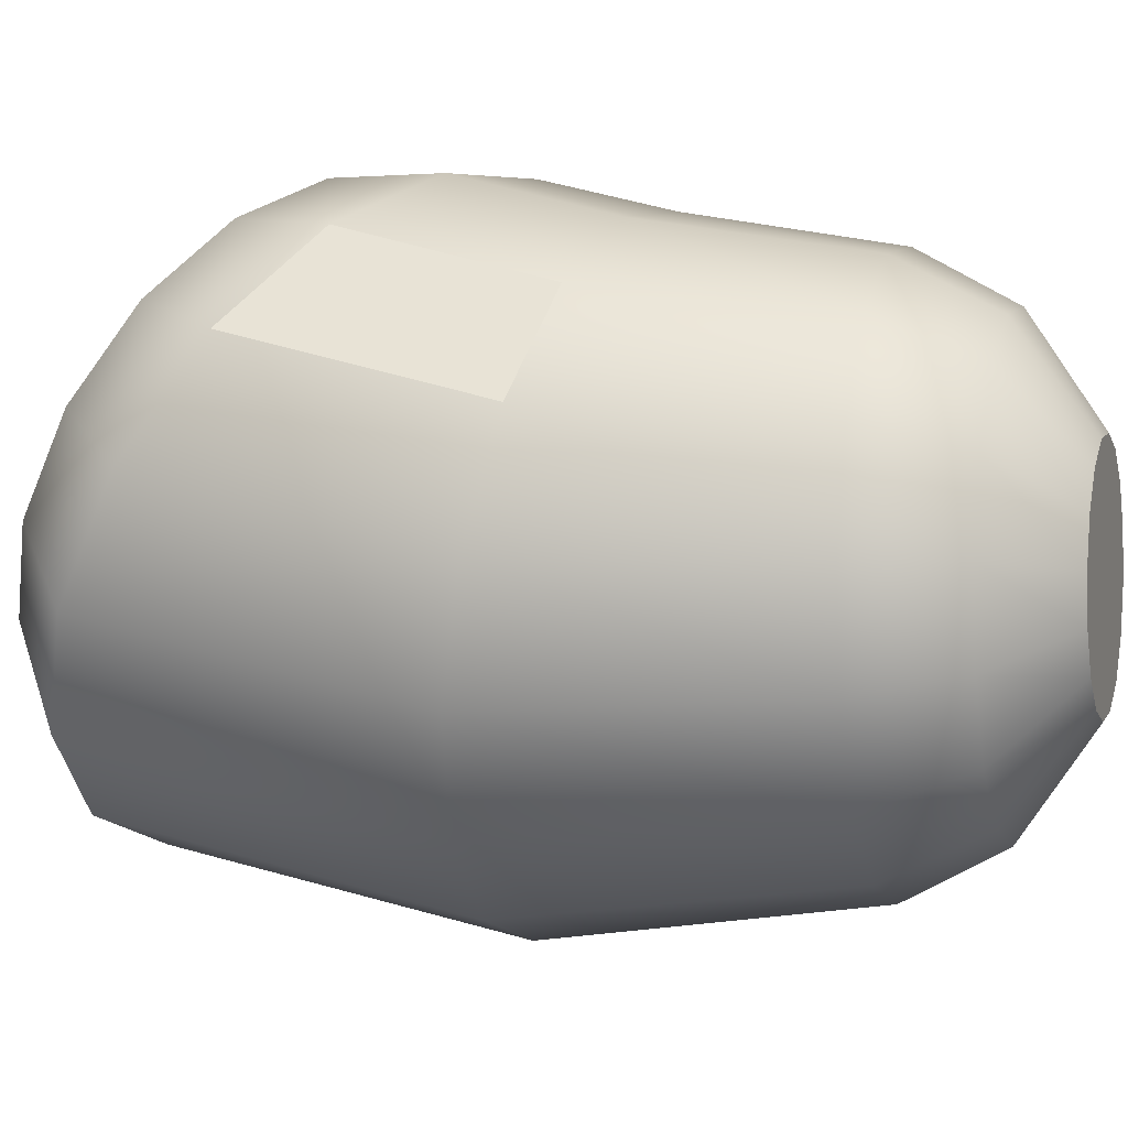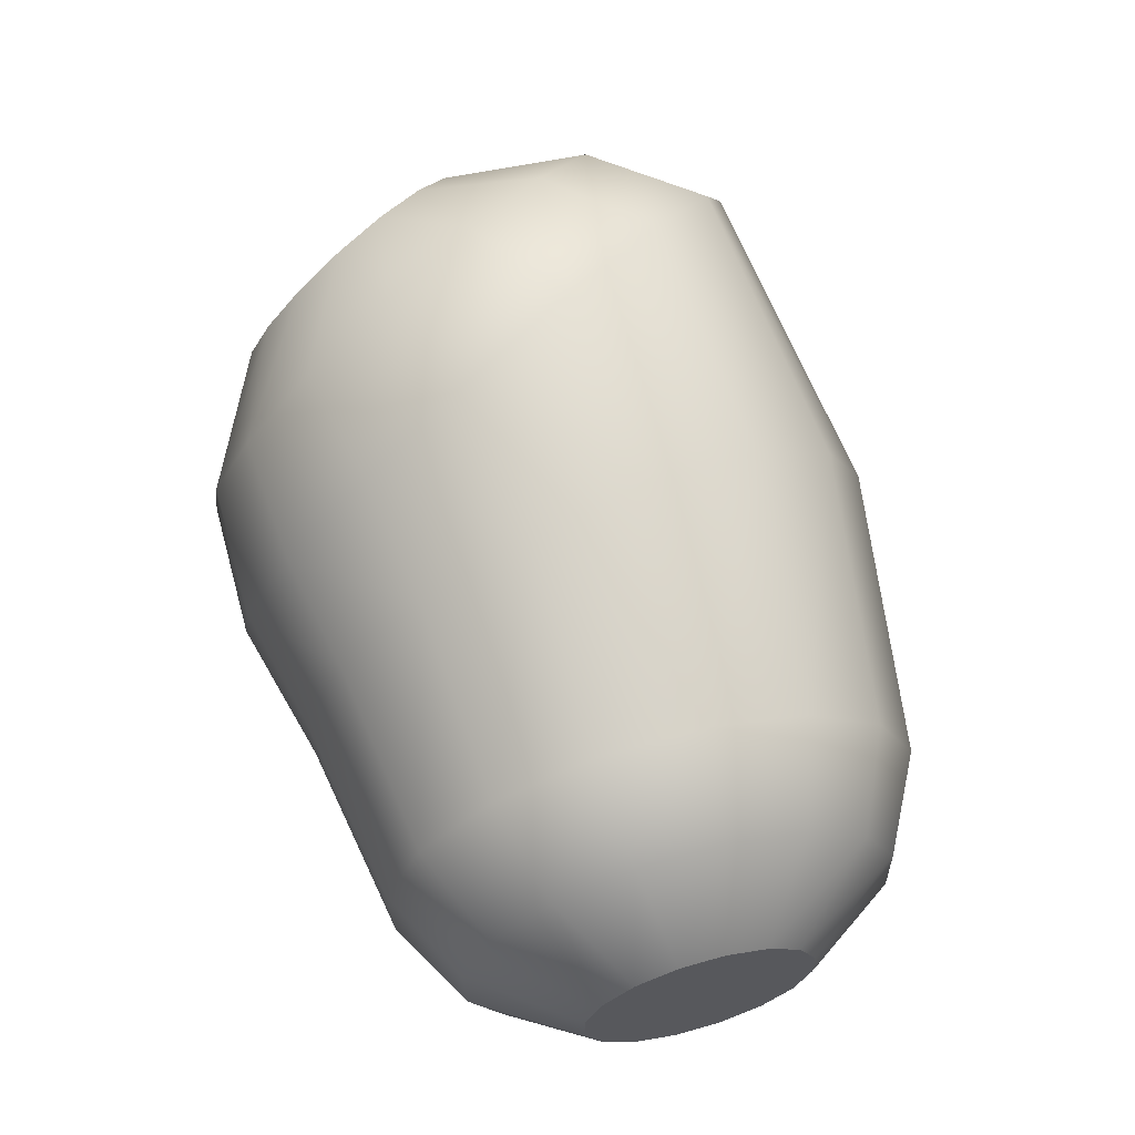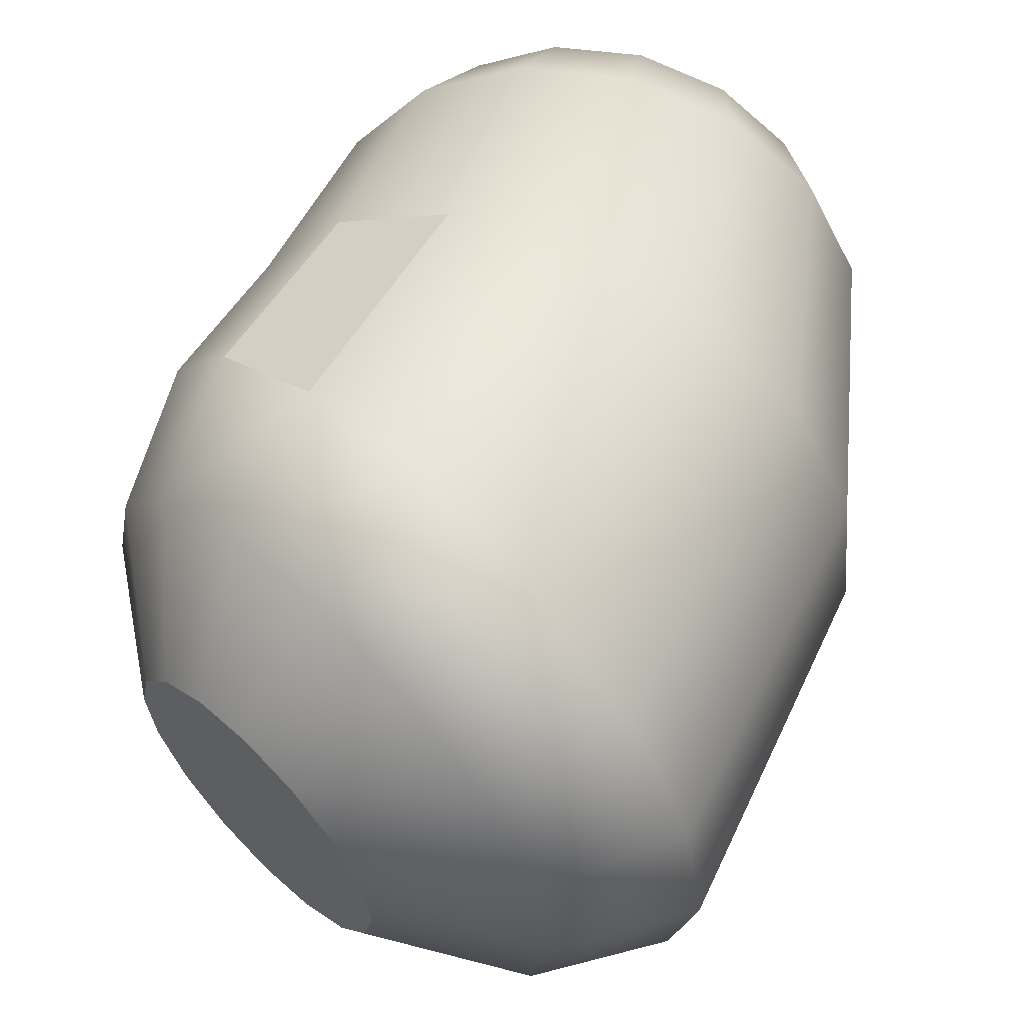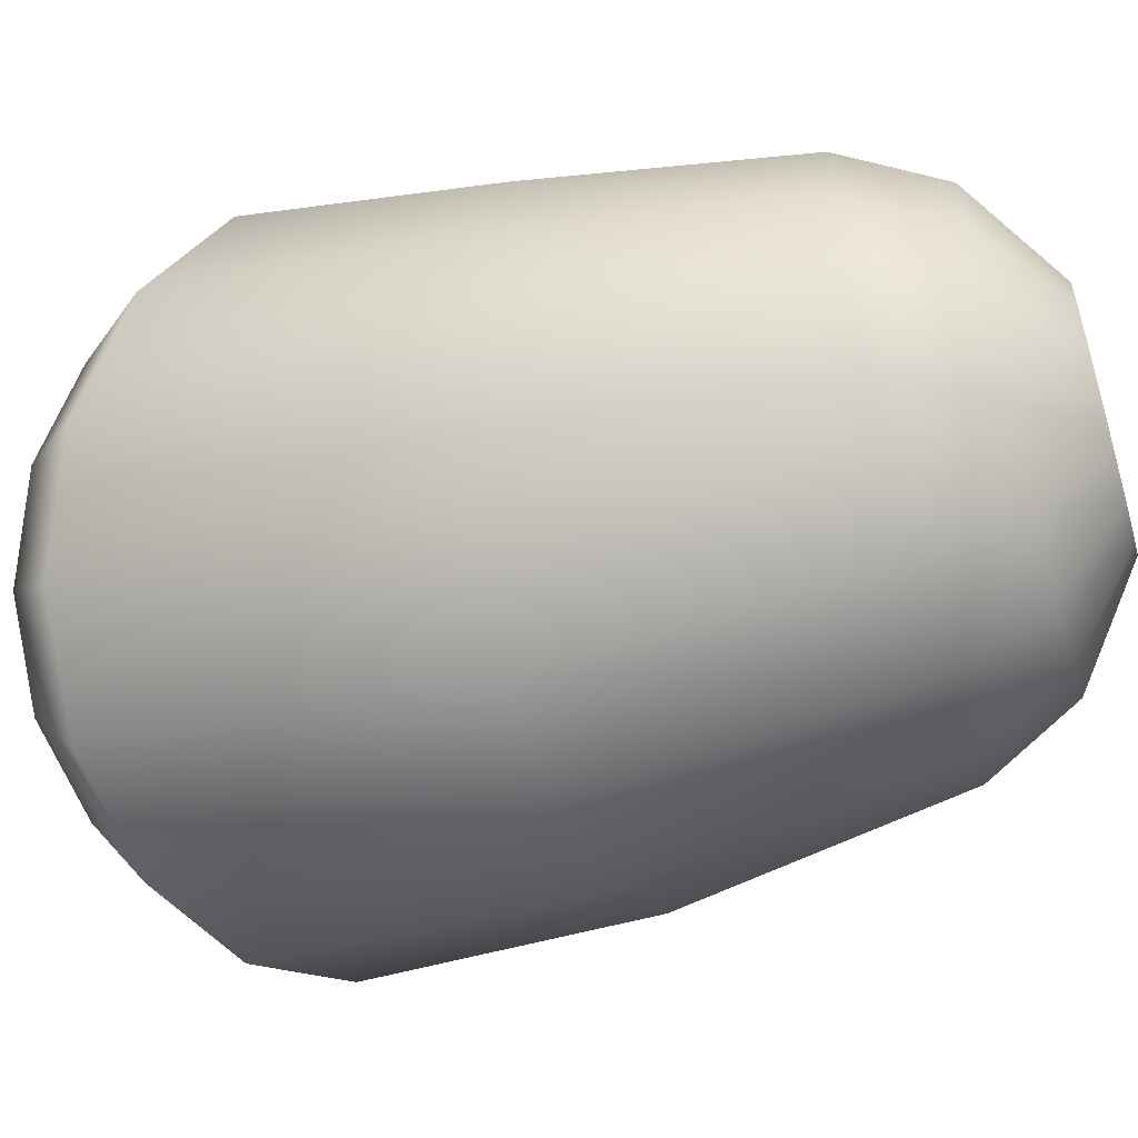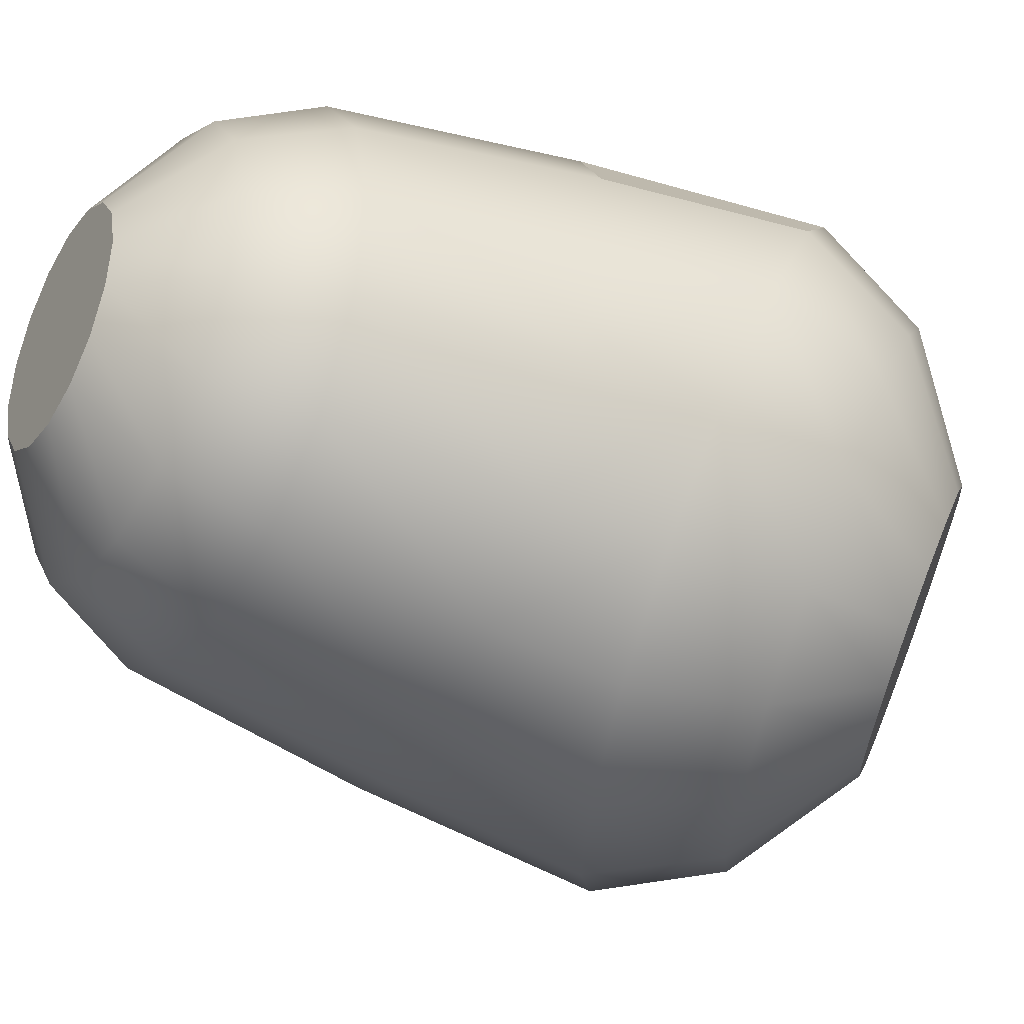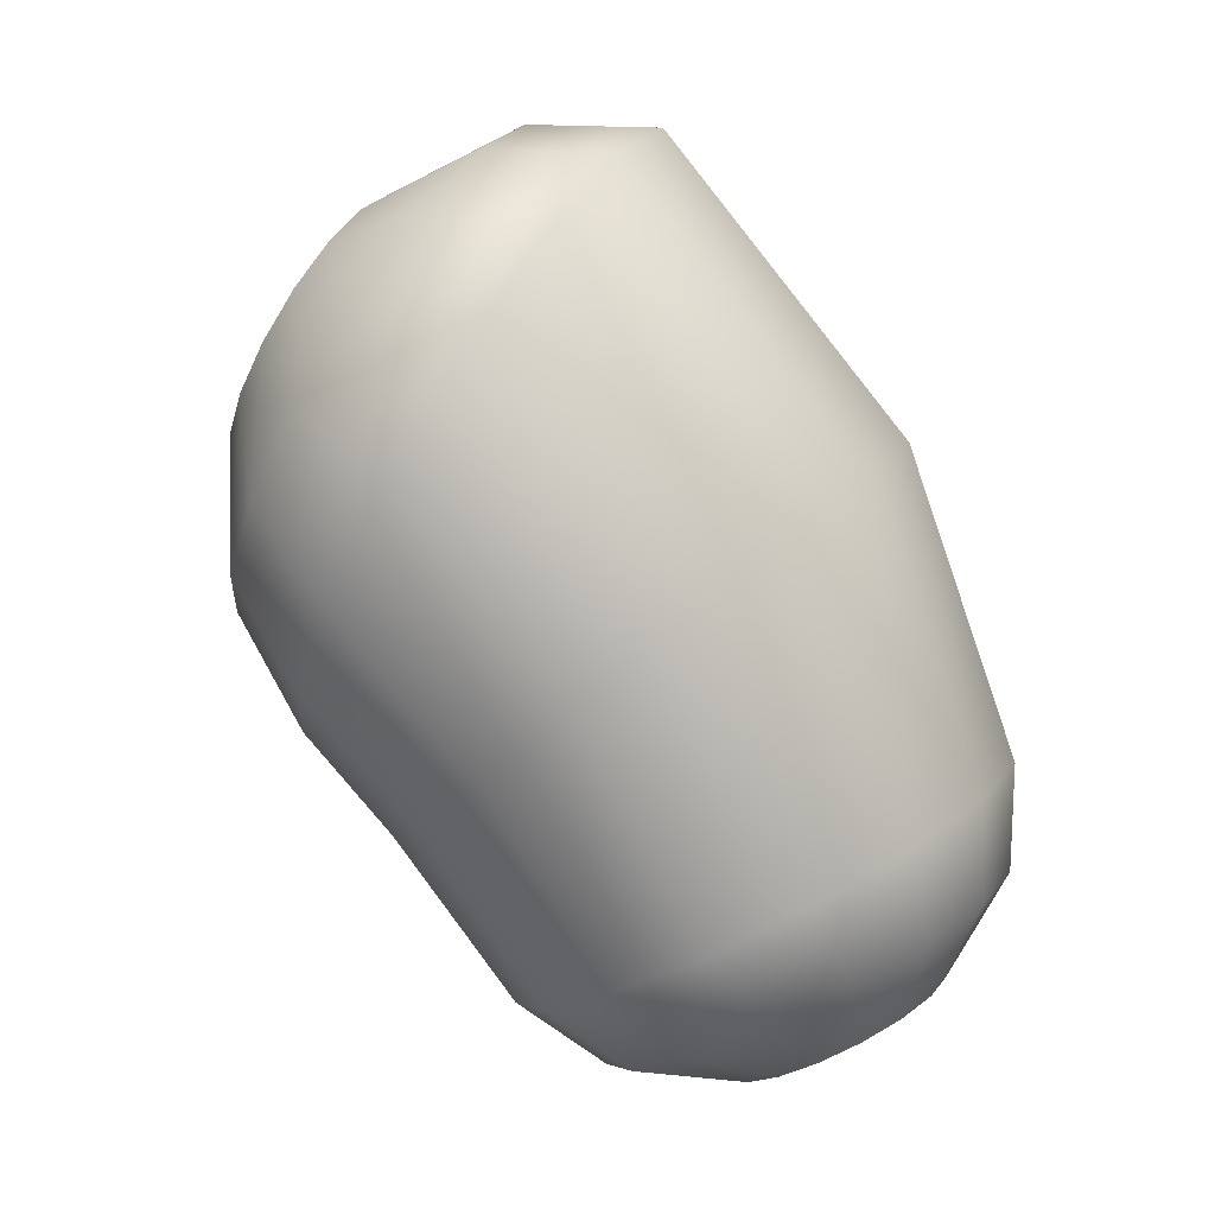
<metadata>
{"format":"obj","ext":"obj","renderer":"f3d","projection":"perspective","resolution":1024,"background":"white","views":[{"elev":76.9,"azim":-106.9,"up":"+Z"},{"elev":-47.9,"azim":165.4,"up":"+Y"},{"elev":32.4,"azim":172.1,"up":"+Z"},{"elev":27.3,"azim":-109.7,"up":"+Z"},{"elev":-3.8,"azim":42.8,"up":"+Z"},{"elev":-0.0,"azim":-149.2,"up":"+Y"}]}
</metadata>
<code>
g default
v -0.3499 -1.711 0.4819
v -0.1796 -1.471 0.4197
v -0.2767 -1.301 0.457
v -0.4857 -1.599 0.5394
v -0.2553 -1.818 0.3654
v -0.1194 -1.629 0.315
v -0.2163 -1.906 0.2075
v -0.1053 -1.752 0.1588
v -0.2387 -1.96 0.03235
v -0.1392 -1.82 -0.02507
v -0.3192 -1.973 -0.1335
v -0.2162 -1.824 -0.2087
v -0.4455 -1.942 -0.2646
v -0.3244 -1.762 -0.364
v -0.5984 -1.872 -0.3413
v -0.4474 -1.645 -0.4674
v -0.7546 -1.774 -0.3516
v -0.5665 -1.49 -0.5032
v -0.8904 -1.662 -0.2942
v -0.6636 -1.32 -0.4659
v -0.9849 -1.555 -0.1777
v -0.7238 -1.161 -0.3612
v -1.024 -1.467 -0.01979
v -0.738 -1.039 -0.205
v -1.002 -1.413 0.1554
v -0.704 -0.9704 -0.02115
v -0.9211 -1.4 0.3212
v -0.627 -0.9668 0.1624
v -0.7948 -1.431 0.4524
v -0.5188 -1.028 0.3178
v -0.6419 -1.501 0.529
v -0.3958 -1.146 0.4212
v -0.19 -1.341 -0.3199
v -0.2415 -1.274 -0.3353
v -0.2833 -1.201 -0.3192
v -0.3093 -1.133 -0.274
v -0.3155 -1.08 -0.2066
v -0.3008 -1.05 -0.1272
v -0.2676 -1.049 -0.04798
v -0.2208 -1.075 0.01907
v -0.1677 -1.126 0.06373
v -0.1163 -1.193 0.07918
v -0.07444 -1.266 0.06308
v -0.04845 -1.335 0.01788
v -0.04233 -1.388 -0.04955
v -0.05699 -1.417 -0.1289
v -0.09021 -1.419 -0.2082
v -0.1369 -1.392 -0.2752
v -0.9409 -2.257 0.1296
v -0.8847 -2.287 0.1044
v -0.8209 -2.312 0.1043
v -0.7592 -2.329 0.1294
v -0.709 -2.334 0.176
v -0.6779 -2.327 0.2368
v -0.6707 -2.309 0.3027
v -0.6885 -2.283 0.3636
v -0.7285 -2.252 0.4102
v -0.7847 -2.222 0.4355
v -0.8486 -2.197 0.4356
v -0.9103 -2.18 0.4104
v -0.9605 -2.175 0.3639
v -0.9915 -2.182 0.303
v -0.9987 -2.2 0.2371
v -0.981 -2.226 0.1763
v -0.08651 -1.365 0.2767
v -0.1653 -1.227 0.307
v -0.2621 -1.1 0.2779
v -0.362 -1.005 0.1939
v -0.4499 -0.9549 0.06768
v -0.5124 -0.9579 -0.08144
v -0.54 -1.013 -0.2308
v -0.5285 -1.113 -0.3577
v -0.4796 -1.242 -0.4427
v -0.4008 -1.38 -0.473
v -0.304 -1.506 -0.4439
v -0.2041 -1.601 -0.3599
v -0.1162 -1.651 -0.2337
v -0.05368 -1.648 -0.08462
v -0.02609 -1.593 0.06474
v -0.03762 -1.493 0.1916
v -0.8232 -2.051 0.5517
v -0.7031 -2.099 0.5515
v -0.6313 -1.958 0.5837
v -0.7792 -1.9 0.5839
v -0.5973 -2.156 0.504
v -0.5011 -2.028 0.5252
v -0.522 -2.213 0.4162
v -0.4084 -2.099 0.4172
v -0.4885 -2.263 0.3017
v -0.3672 -2.16 0.2761
v -0.5021 -2.296 0.1777
v -0.3838 -2.202 0.1235
v -0.5605 -2.309 0.06323
v -0.4558 -2.218 -0.01743
v -0.655 -2.299 -0.02434
v -0.5721 -2.206 -0.1252
v -0.7711 -2.268 -0.07167
v -0.7151 -2.167 -0.1835
v -0.8912 -2.221 -0.07154
v -0.8629 -2.109 -0.1834
v -0.9969 -2.164 -0.02399
v -0.9931 -2.039 -0.1248
v -1.072 -2.106 0.06374
v -1.086 -1.968 -0.0168
v -1.106 -2.057 0.1783
v -1.127 -1.907 0.1243
v -1.092 -2.023 0.3023
v -1.11 -1.865 0.2769
v -1.034 -2.01 0.4168
v -1.038 -1.849 0.4178
v -0.9393 -2.02 0.5043
v -0.9221 -1.861 0.5256
g body:uplegR
f 1 2 3 4
f 5 6 2 1
f 7 8 6 5
f 9 10 8 7
f 11 12 10 9
f 13 14 12 11
f 15 16 14 13
f 17 18 16 15
f 19 20 18 17
f 21 22 20 19
f 23 24 22 21
f 25 26 24 23
f 27 28 26 25
f 29 30 28 27
f 31 32 30 29
f 4 3 32 31
f 33 34 35 36 37 38 39 40 41 42 43 44 45 46 47 48
f 49 50 51 52 53 54 55 56 57 58 59 60 61 62 63 64
f 65 66 3 2
f 66 67 32 3
f 67 68 30 32
f 68 69 28 30
f 69 70 26 28
f 70 71 24 26
f 71 72 22 24
f 72 73 20 22
f 73 74 18 20
f 74 75 16 18
f 75 76 14 16
f 76 77 12 14
f 77 78 10 12
f 78 79 8 10
f 79 80 6 8
f 80 65 2 6
f 81 82 83 84
f 82 85 86 83
f 85 87 88 86
f 87 89 90 88
f 89 91 92 90
f 91 93 94 92
f 93 95 96 94
f 95 97 98 96
f 97 99 100 98
f 99 101 102 100
f 101 103 104 102
f 103 105 106 104
f 105 107 108 106
f 107 109 110 108
f 109 111 112 110
f 111 81 84 112
f 46 45 79 78
f 45 44 80 79
f 44 43 65 80
f 43 42 66 65
f 42 41 67 66
f 41 40 68 67
f 40 39 69 68
f 39 38 70 69
f 38 37 71 70
f 37 36 72 71
f 36 35 73 72
f 35 34 74 73
f 34 33 75 74
f 33 48 76 75
f 48 47 77 76
f 47 46 78 77
f 62 61 109 107
f 61 60 111 109
f 60 59 81 111
f 59 58 82 81
f 58 57 85 82
f 57 56 87 85
f 56 55 89 87
f 55 54 91 89
f 54 53 93 91
f 53 52 95 93
f 52 51 97 95
f 51 50 99 97
f 50 49 101 99
f 49 64 103 101
f 64 63 105 103
f 63 62 107 105
f 106 108 25 23
f 104 106 23 21
f 102 104 21 19
f 100 102 19 17
f 98 100 17 15
f 96 98 15 13
f 94 96 13 11
f 92 94 11 9
f 90 92 9 7
f 88 90 7 5
f 86 88 5 1
f 83 86 1 4
f 84 83 4 31
f 112 84 31 29
f 110 112 29 27
f 108 110 27 25

</code>
